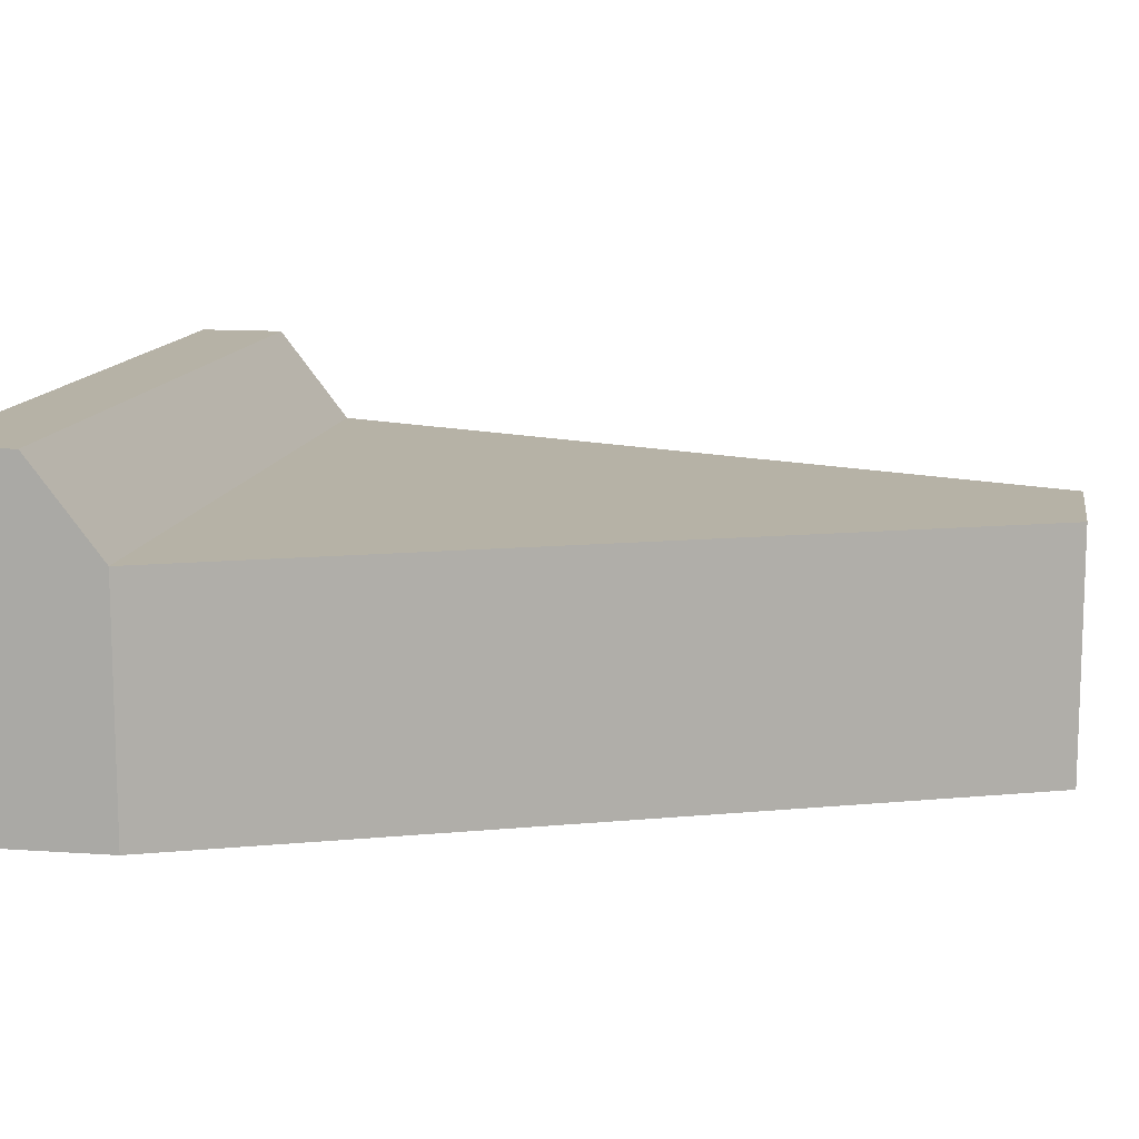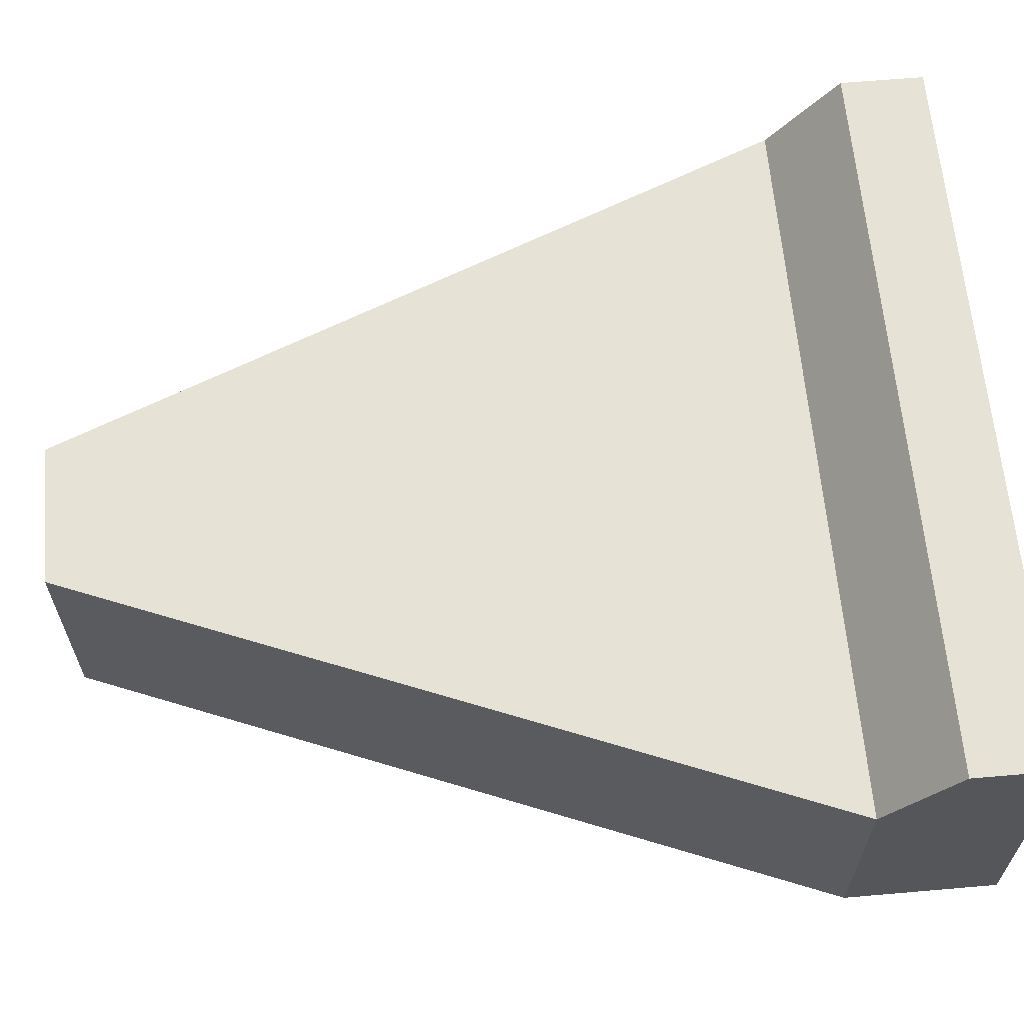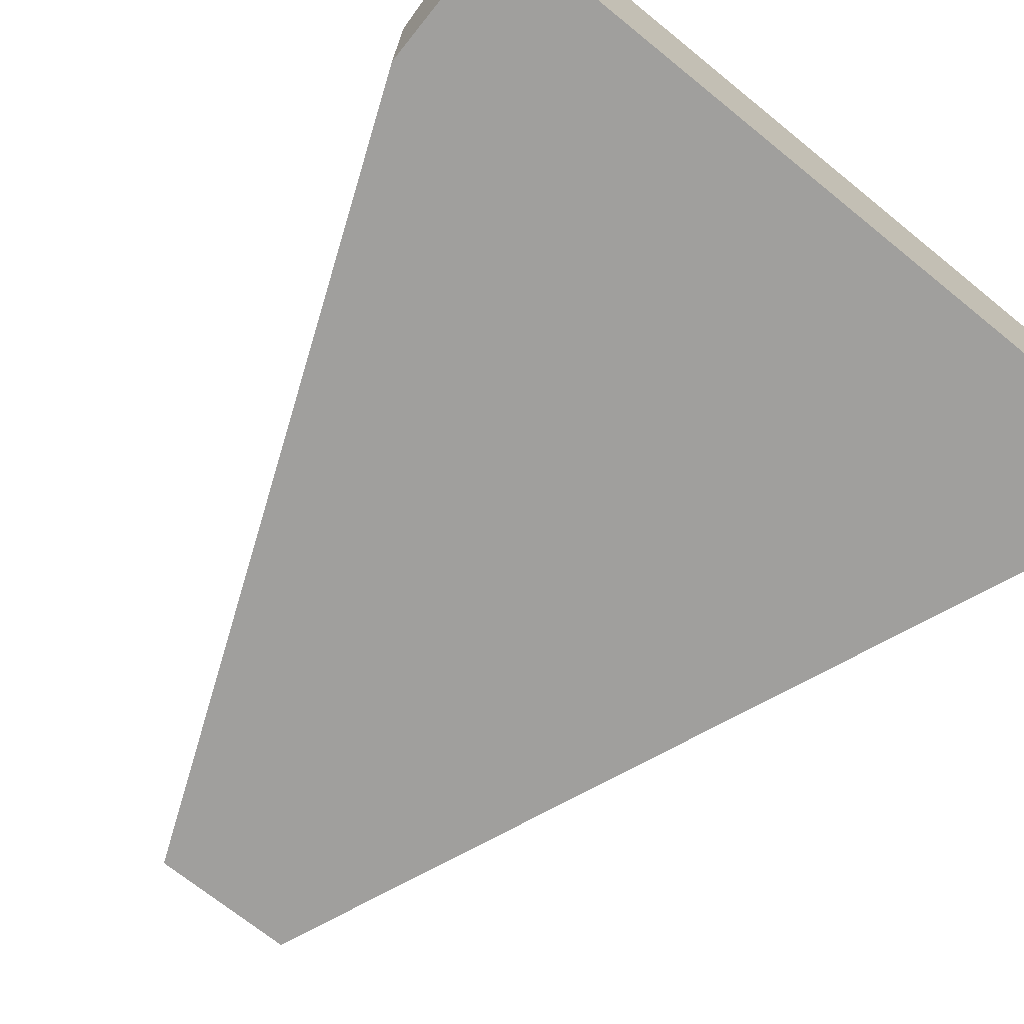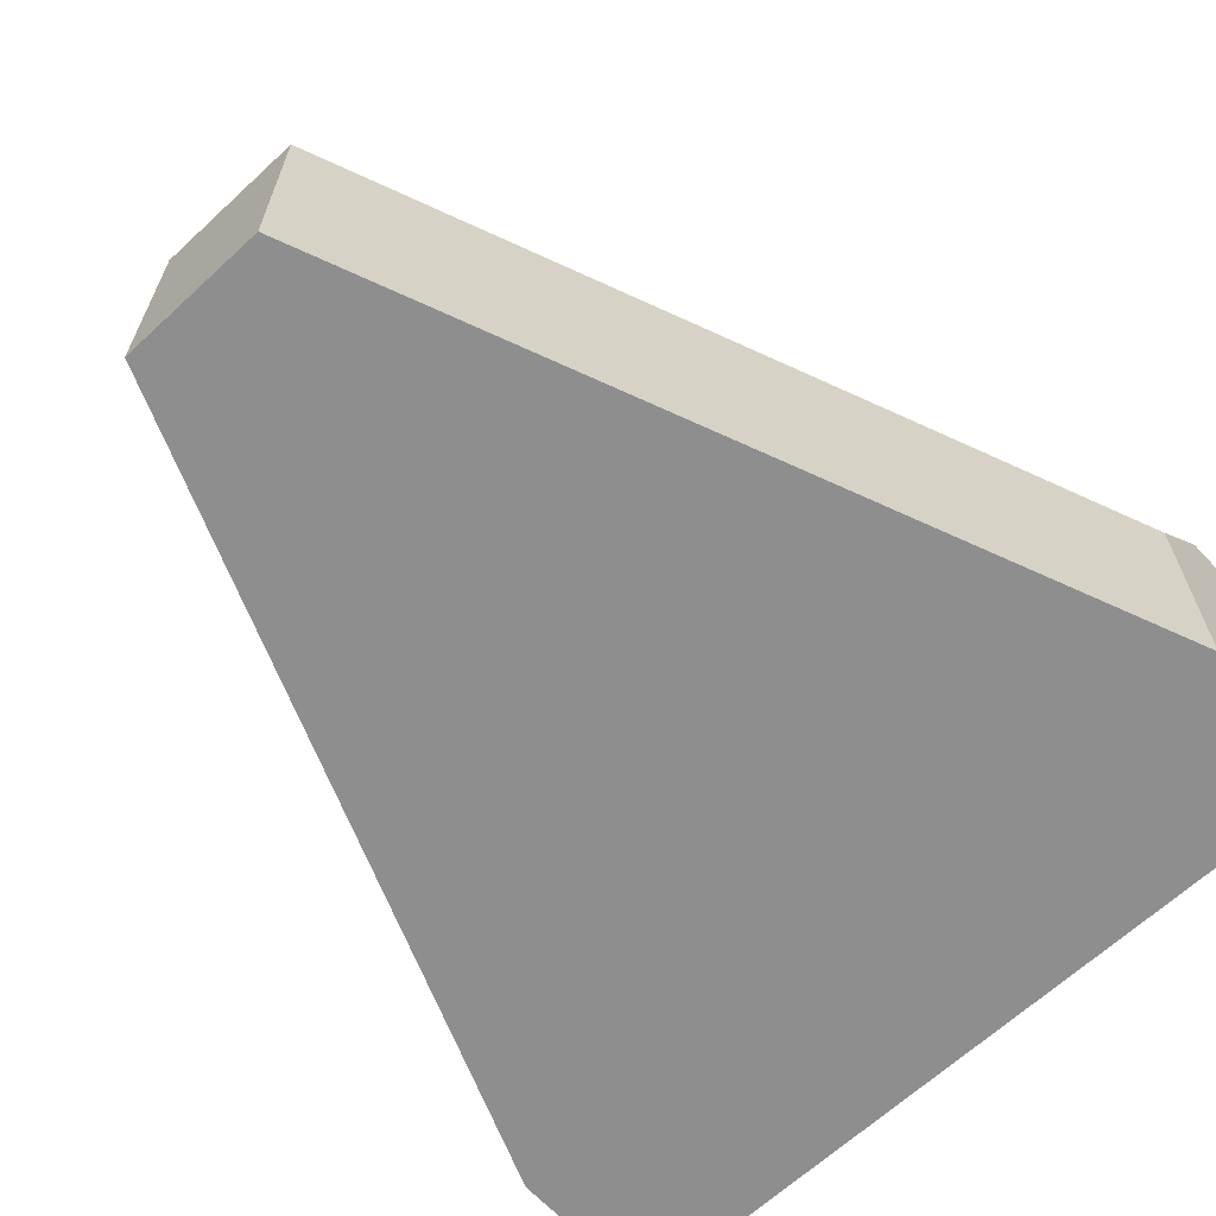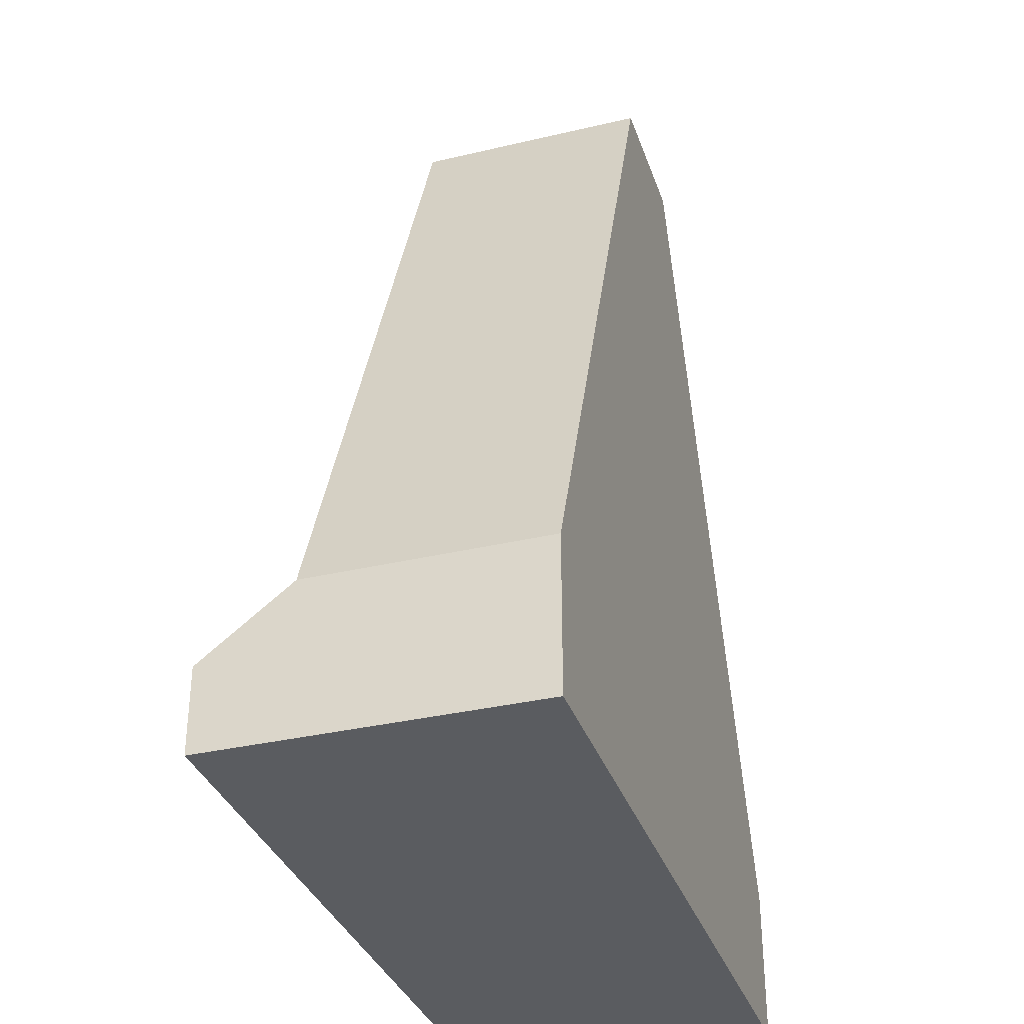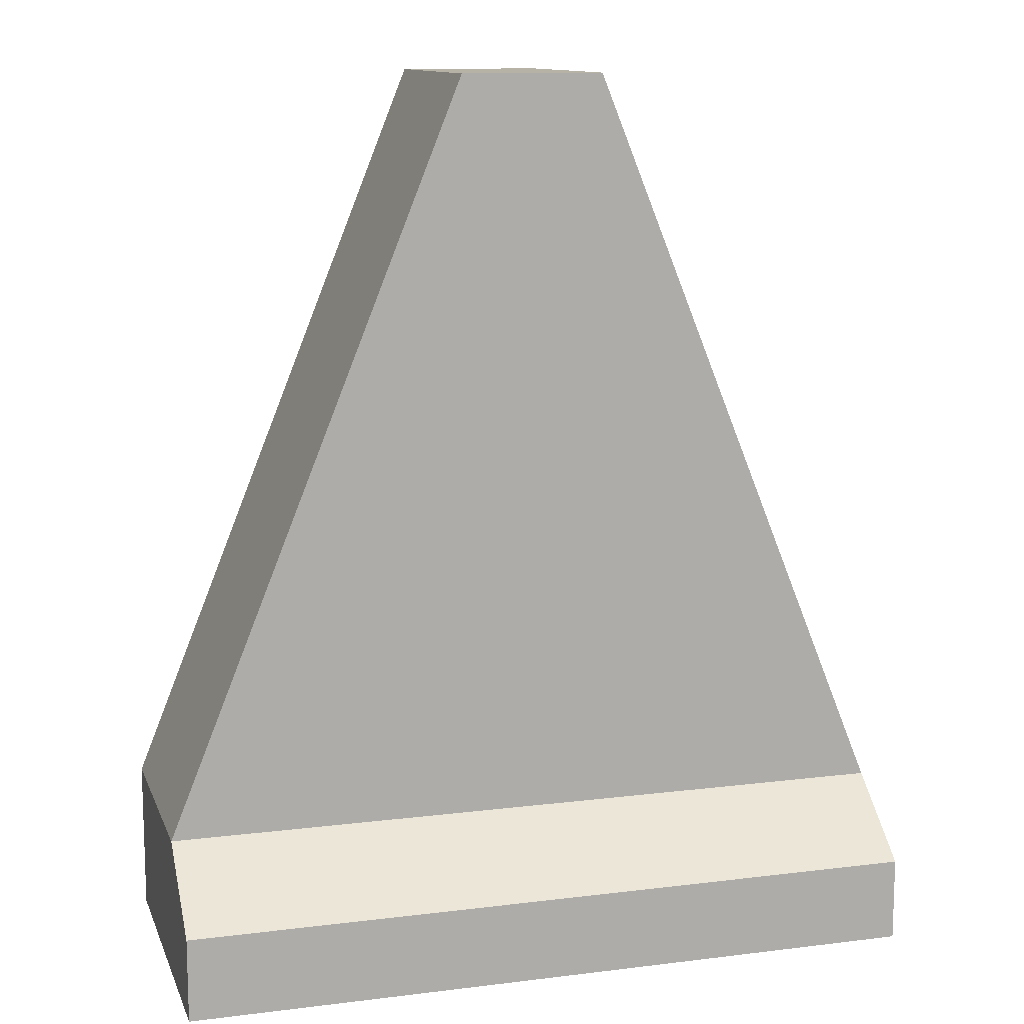
<metadata>
{"format":"obj","ext":"obj","renderer":"f3d","projection":"perspective","resolution":1024,"background":"white","views":[{"elev":12.2,"azim":-80.6,"up":"+Y"},{"elev":63.3,"azim":85.0,"up":"+Y"},{"elev":-71.4,"azim":141.1,"up":"+Y"},{"elev":-65.0,"azim":43.0,"up":"+Y"},{"elev":-34.3,"azim":-72.3,"up":"+Z"},{"elev":12.2,"azim":163.7,"up":"+Z"}]}
</metadata>
<code>
v -4.113 -9.308 25.99
v 4.113 -9.308 25.99
v -4.113 4.144 25.99
v 4.113 4.144 25.99
v -21.58 4.144 -17.17
v 21.58 4.144 -17.17
v -21.58 -9.308 -17.17
v 21.58 -9.308 -17.17
v -21.58 4.144 -25.99
v 21.58 4.144 -25.99
v 21.58 -9.308 -25.99
v -21.58 -9.308 -25.99
v -21.58 9.308 -21.14
v 21.58 9.308 -21.14
v 21.58 9.308 -25.99
v -21.58 9.308 -25.99
v 4.113 1.587 25.99
v -4.113 1.587 25.99
v -21.58 1.587 -17.17
v -21.58 1.587 -25.99
v 21.58 1.587 -25.99
v 21.58 1.587 -17.17
v 4.113 -6.6 25.99
v -4.113 -6.6 25.99
v -21.58 -6.6 -17.17
v -21.58 -6.6 -25.99
v 21.58 -6.6 -25.99
v 21.58 -6.6 -17.17
f 1 2 23 24
f 26 27 11 12
f 7 8 2 1
f 2 8 28 23
f 7 1 24 25
f 13 14 15 16
f 28 8 11 27
f 8 7 12 11
f 7 25 26 12
f 5 6 14 13
f 6 10 15 14
f 10 9 16 15
f 9 5 13 16
f 18 17 4 3
f 19 18 3 5
f 20 19 5 9
f 9 10 21 20
f 6 22 21 10
f 17 22 6 4
f 24 23 17 18
f 25 24 18 19
f 26 25 19 20
f 20 21 27 26
f 22 28 27 21
f 23 28 22 17
f 5 3 4 6

</code>
